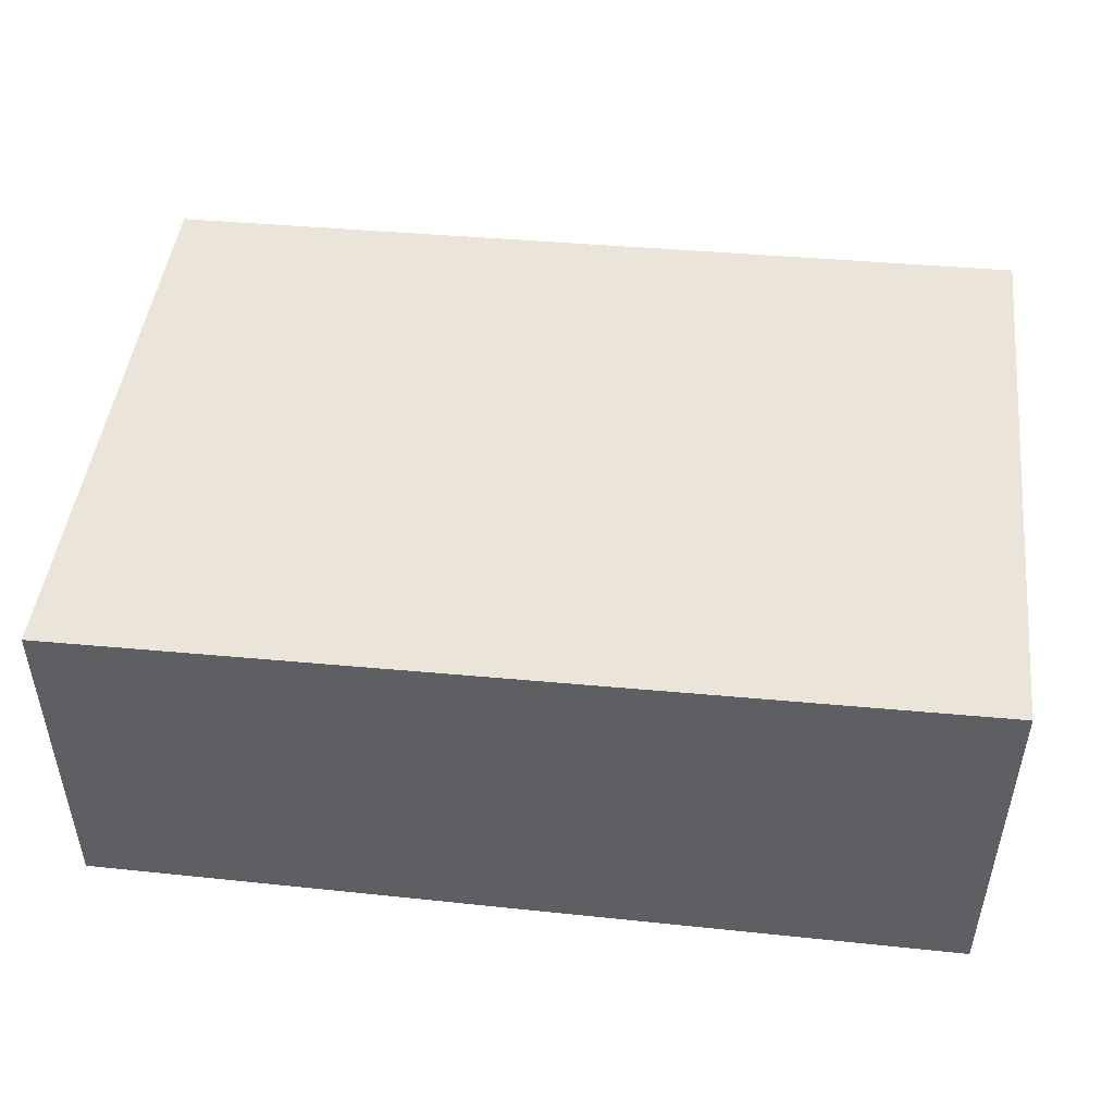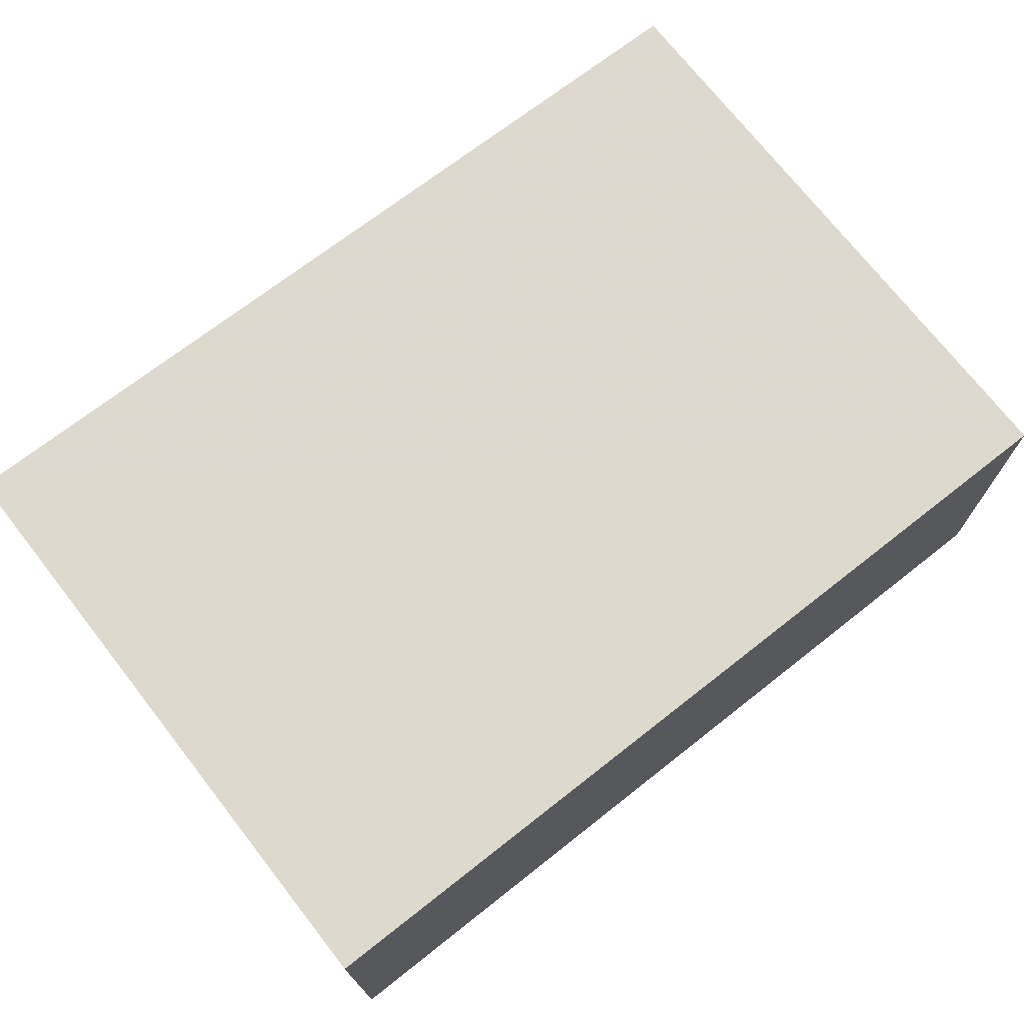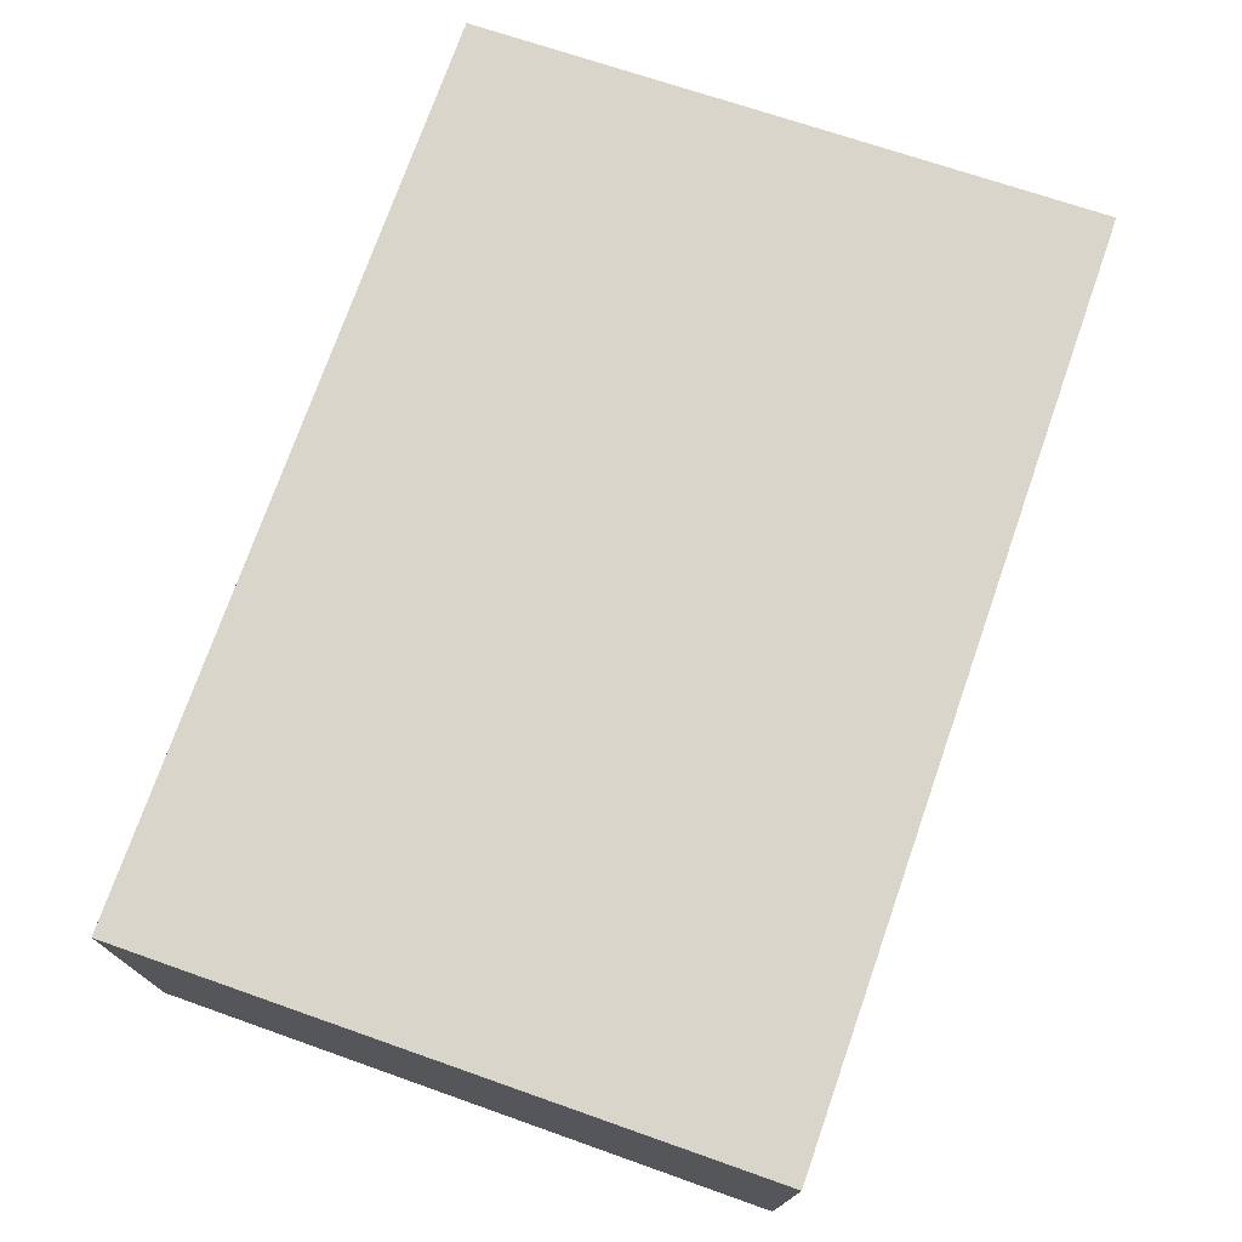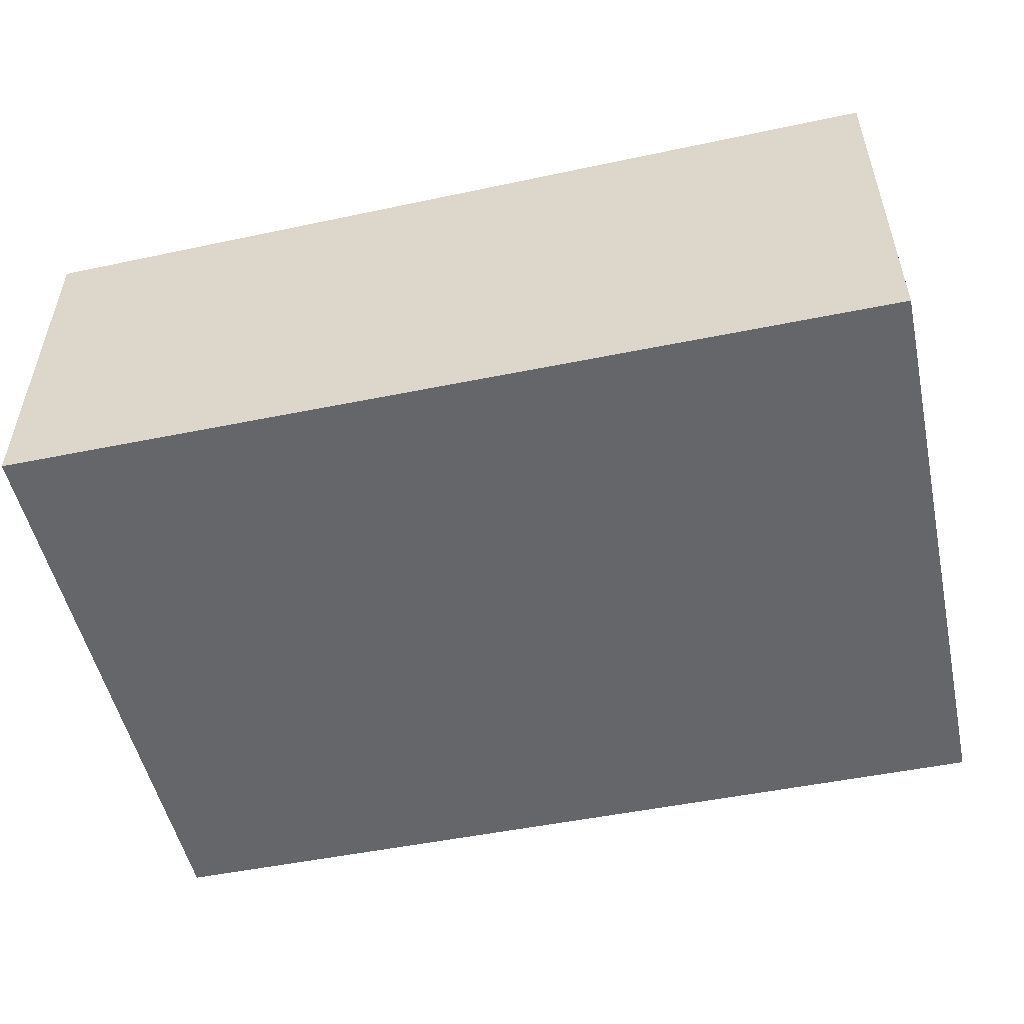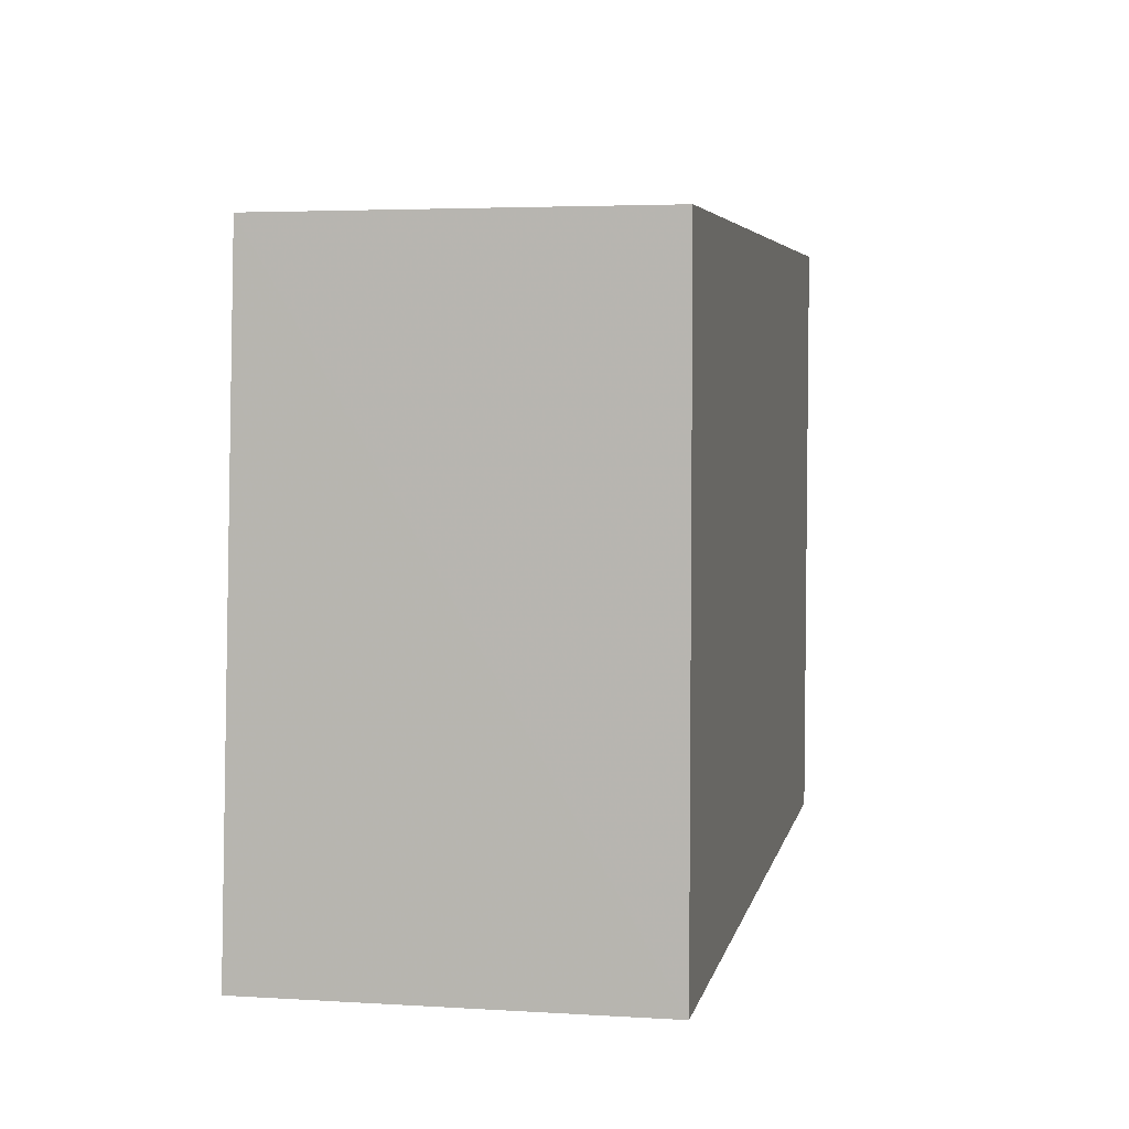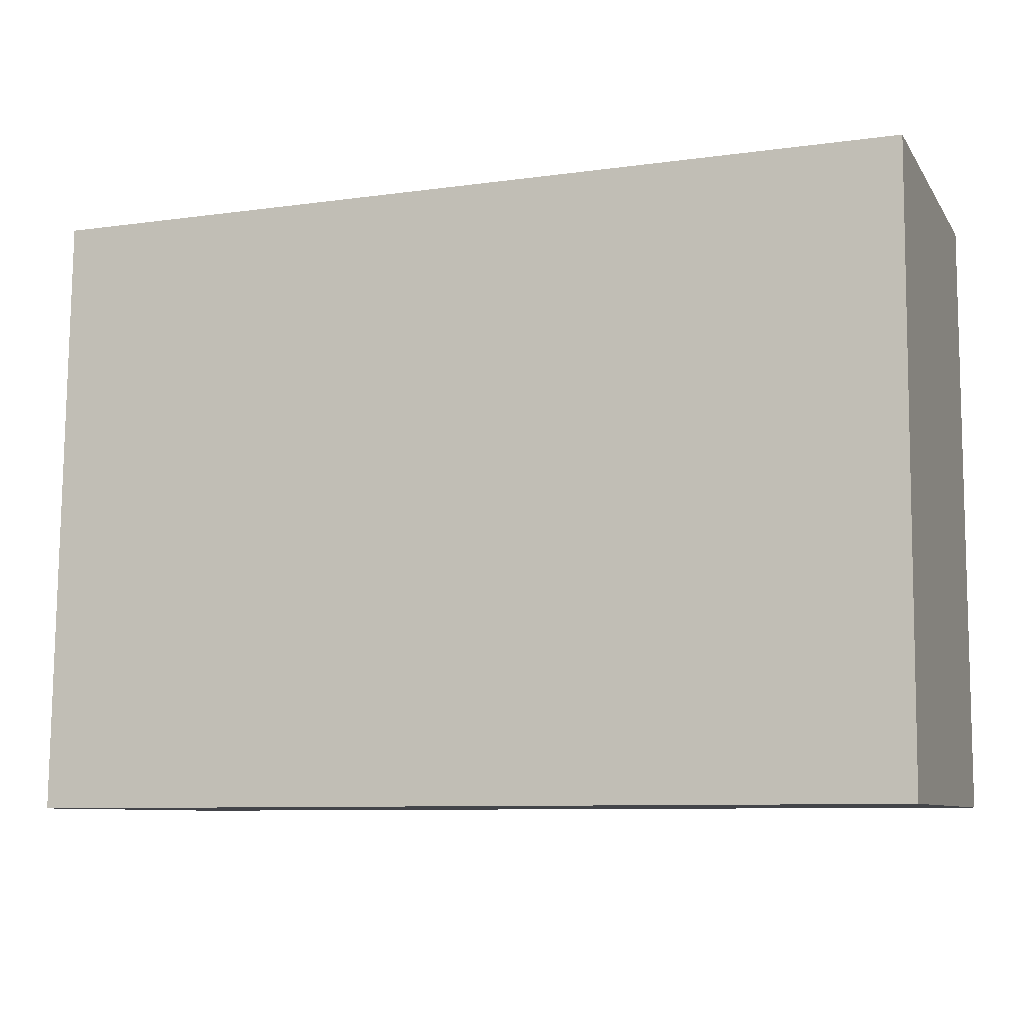
<metadata>
{"format":"obj","ext":"obj","renderer":"f3d","projection":"perspective","resolution":1024,"background":"white","views":[{"elev":47.8,"azim":-173.3,"up":"+Y"},{"elev":71.7,"azim":-38.2,"up":"+Y"},{"elev":73.7,"azim":109.4,"up":"+Y"},{"elev":-51.8,"azim":-167.6,"up":"+Y"},{"elev":5.0,"azim":-78.5,"up":"+Z"},{"elev":-8.7,"azim":-160.3,"up":"+Z"}]}
</metadata>
<code>
v 0.04094 0.01691 0.0788
v 0.04099 0.002057 0.07889
v 0.04099 0.002057 0.0521
v 0.002256 0.01835 0.05205
v 0.002248 0.01756 0.07882
v 0.04094 0.01764 0.05204
v 0.002291 0.002057 0.0521
v 0.002291 0.002057 0.07889
f 1 2 3
f 5 2 1
f 5 1 4
f 6 1 3
f 6 4 1
f 7 3 2
f 7 5 4
f 7 6 3
f 7 4 6
f 8 7 2
f 8 2 5
f 8 5 7

</code>
